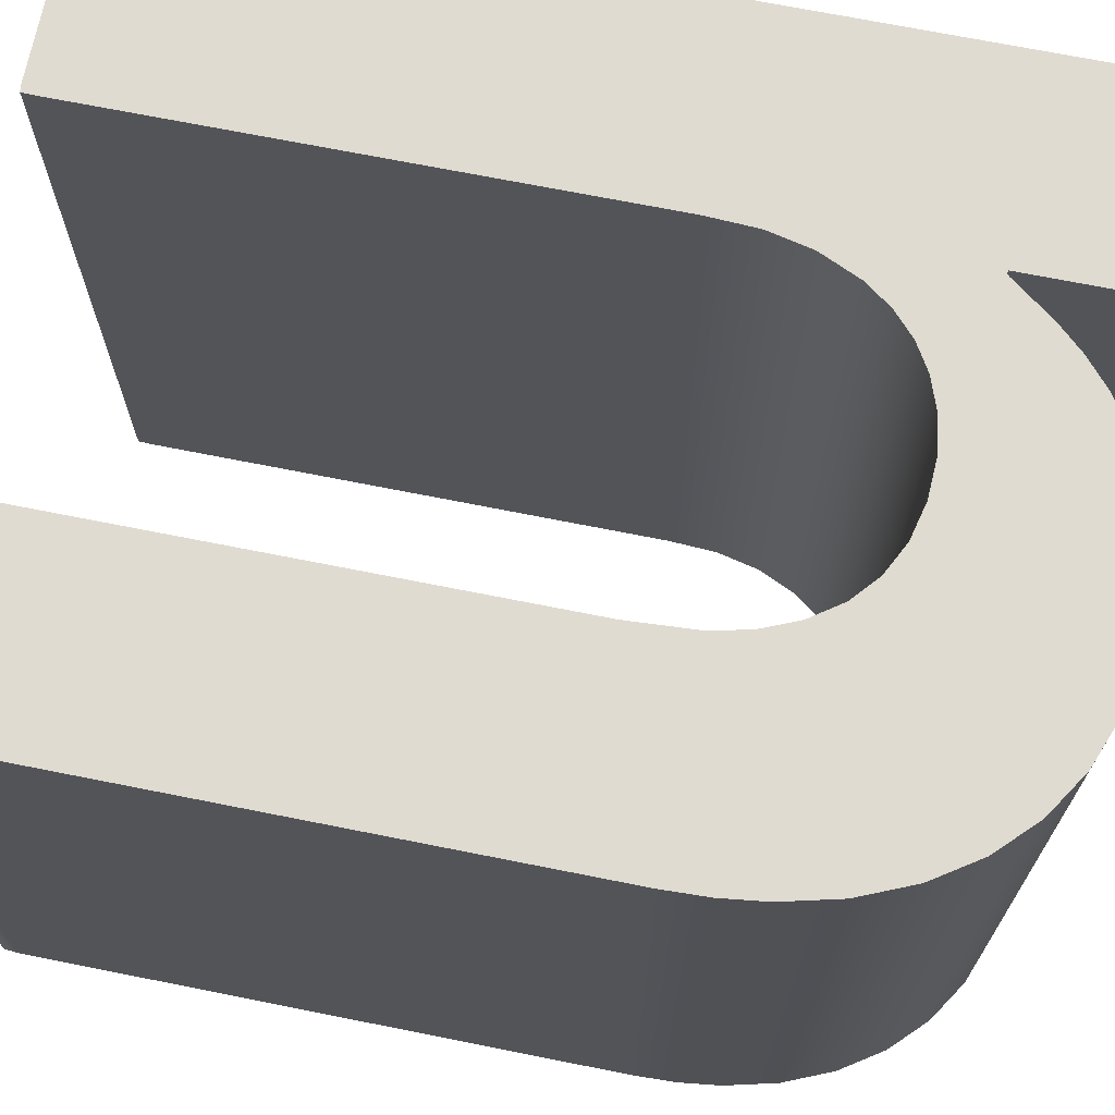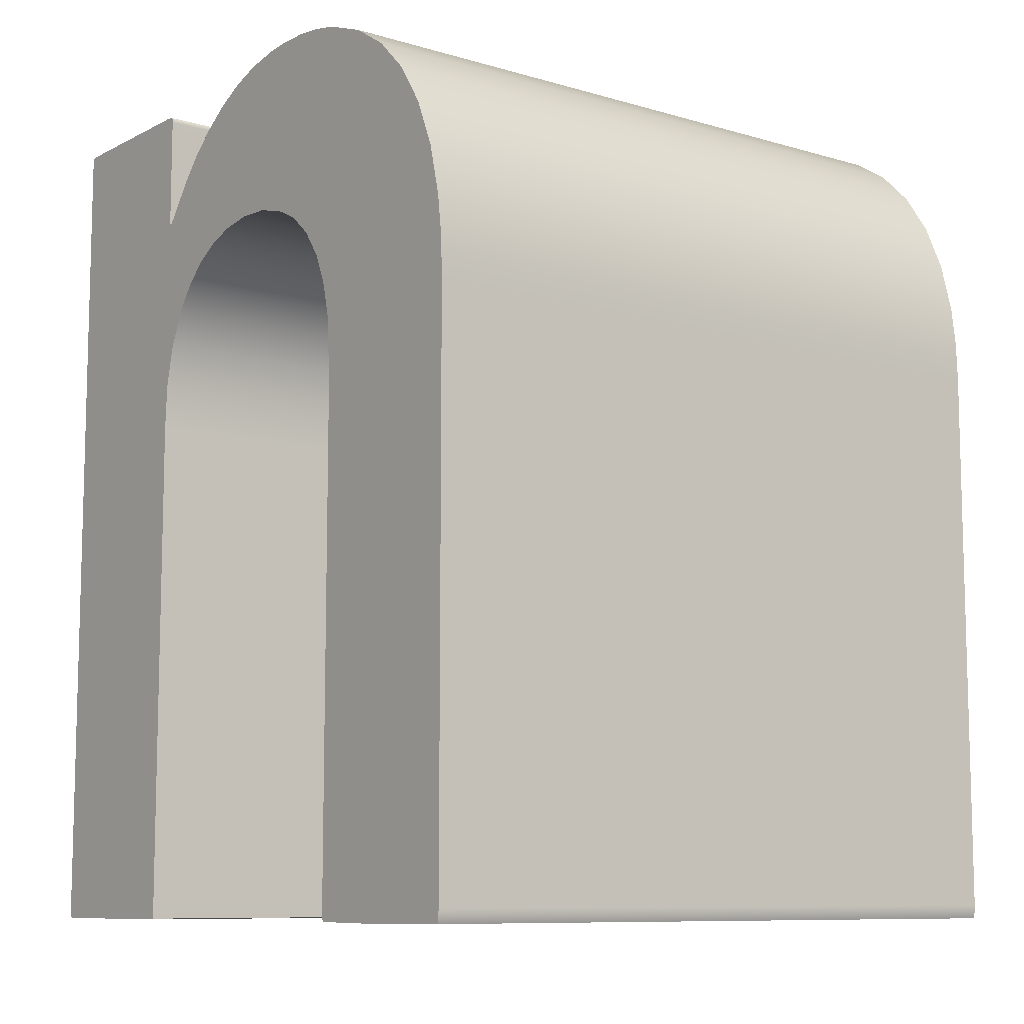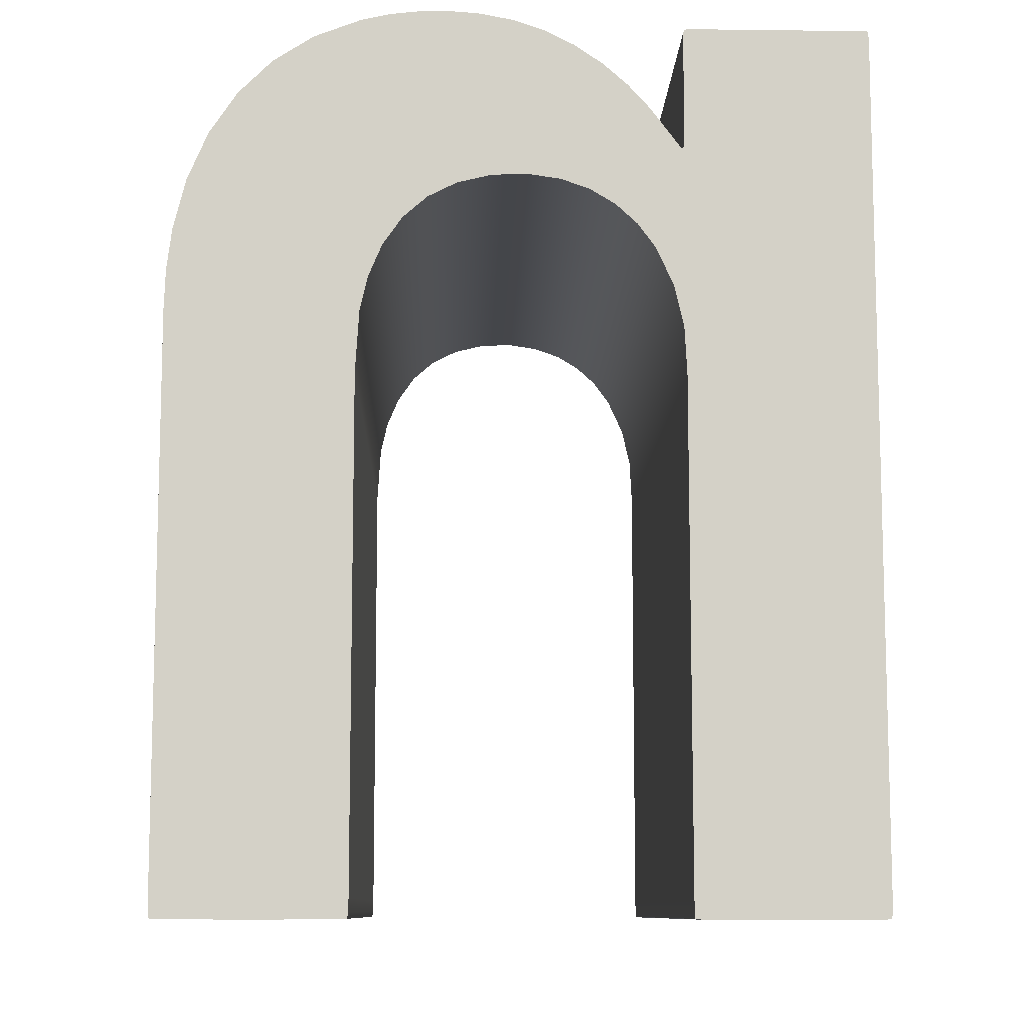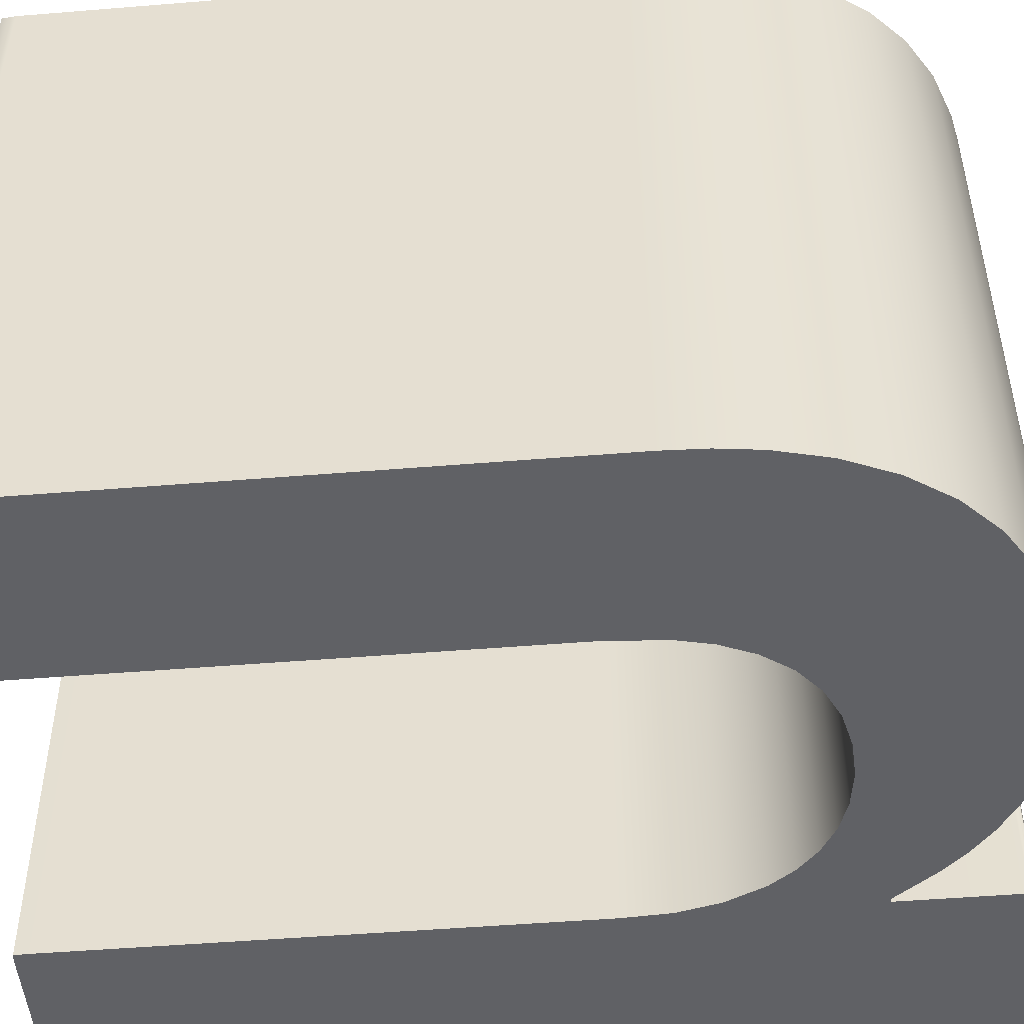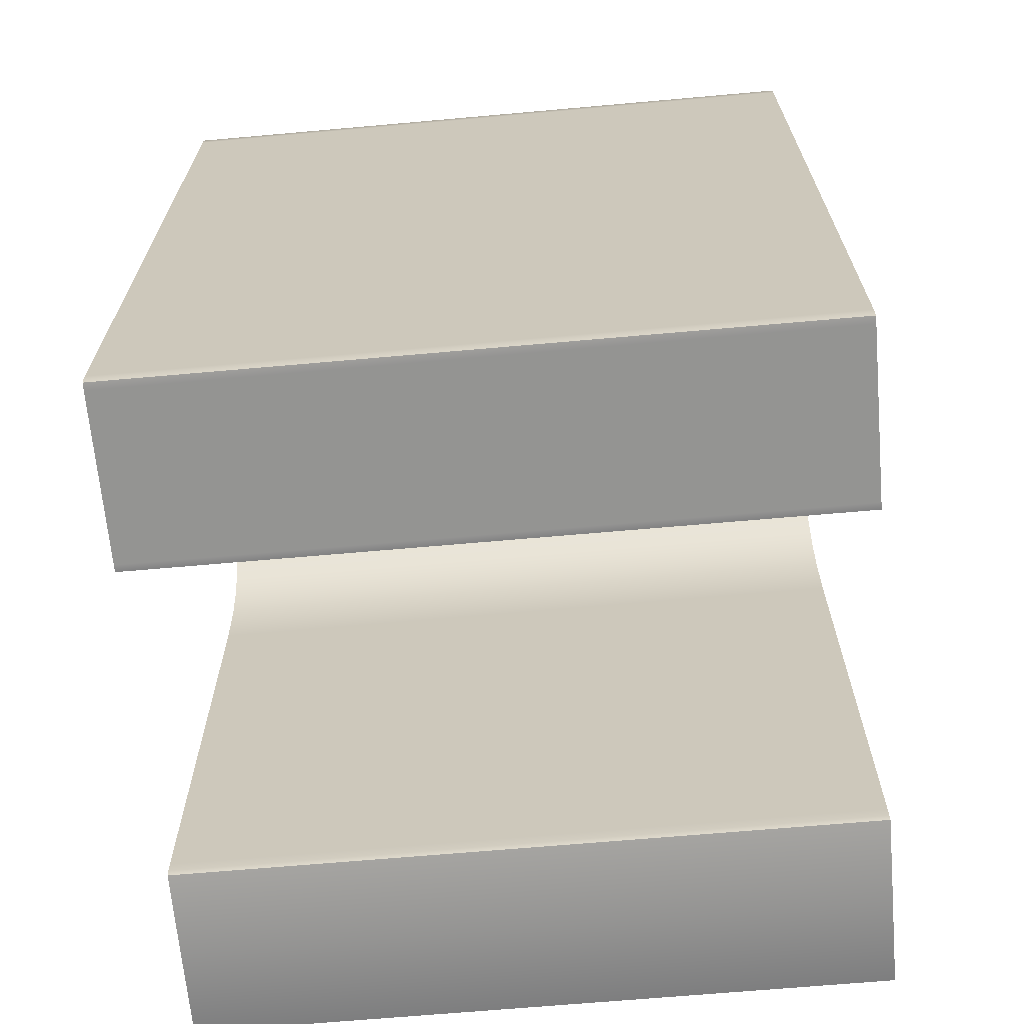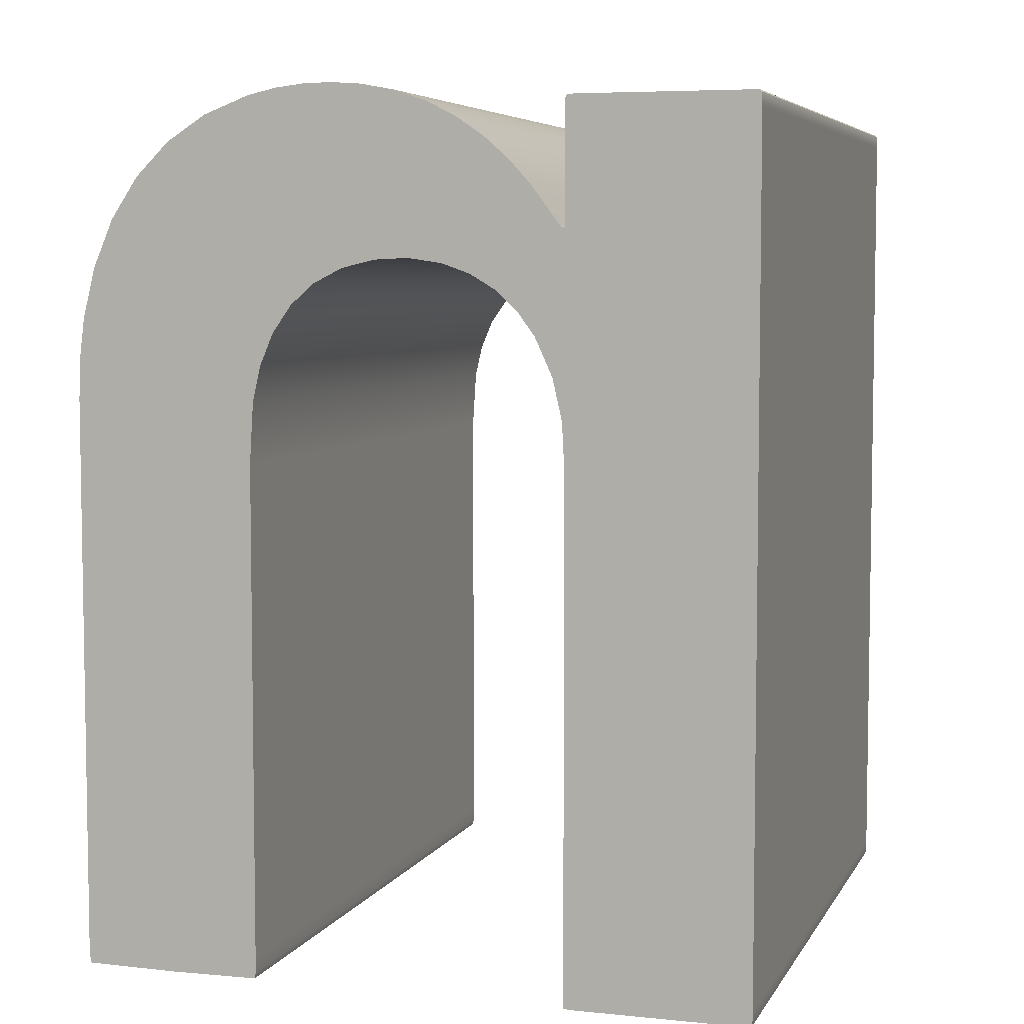
<metadata>
{"format":"obj","ext":"obj","renderer":"f3d","projection":"perspective","resolution":1024,"background":"white","views":[{"elev":70.1,"azim":101.3,"up":"+Z"},{"elev":-9.3,"azim":52.3,"up":"+Y"},{"elev":-9.8,"azim":178.5,"up":"+Y"},{"elev":-49.4,"azim":95.2,"up":"+Z"},{"elev":-66.9,"azim":-84.9,"up":"+Y"},{"elev":5.7,"azim":-162.6,"up":"+Y"}]}
</metadata>
<code>
v 0.5807 1.157 0
v 0.5807 1.157 30
v 0.5812 37.42 0
v 0.5812 37.42 30
v 0.5832 0.8541 0
v 0.5832 0.8541 30
v 0.6017 37.97 0
v 0.6017 37.97 15
v 0.6017 37.97 30
v 0.6261 0.5548 0
v 0.6261 0.5548 15
v 0.6261 0.5548 30
v 0.674 38.05 0
v 0.674 38.05 30
v 0.7223 38.06 0
v 0.7223 38.06 30
v 0.9504 0.5333 0
v 0.9504 0.5333 30
v 4.072 5.024 0
v 4.072 5.024 30
v 4.072 9.917 0
v 4.072 9.917 30
v 4.072 14.81 0
v 4.072 14.81 30
v 4.072 19.7 0
v 4.072 19.7 30
v 4.072 24.6 0
v 4.072 24.6 30
v 4.072 29.49 0
v 4.072 29.49 30
v 7.881 5.024 0
v 7.881 5.024 30
v 7.881 9.917 0
v 7.881 9.917 30
v 7.881 14.81 0
v 7.881 14.81 30
v 7.881 19.7 0
v 7.881 19.7 30
v 7.881 29.49 0
v 7.881 29.49 30
v 8.156 38.07 0
v 8.156 38.07 30
v 8.233 0.5343 0
v 8.233 0.5343 30
v 8.408 38.06 0
v 8.408 38.06 30
v 8.508 38.02 0
v 8.508 38.02 15
v 8.508 38.02 30
v 8.553 0.5695 0
v 8.553 0.5695 15
v 8.553 0.5695 30
v 8.559 37.91 0
v 8.559 37.91 30
v 8.565 37.54 0
v 8.565 37.54 30
v 8.566 1.245 0
v 8.566 1.245 30
v 8.567 22.94 0
v 8.567 22.94 30
v 8.567 32.8 0
v 8.567 32.8 15
v 8.567 32.8 30
v 8.567 33.29 0
v 8.567 33.29 30
v 8.574 37.78 0
v 8.574 37.78 30
v 8.652 32.77 0
v 8.652 32.77 30
v 8.672 24.96 0
v 8.672 24.96 30
v 8.685 32.78 0
v 8.685 32.78 30
v 8.711 32.79 0
v 8.711 32.79 30
v 8.789 32.88 0
v 8.789 32.88 30
v 9.075 26.73 0
v 9.075 26.73 30
v 9.826 28.38 0
v 9.826 28.38 30
v 9.997 34.5 0
v 9.997 34.5 30
v 10.6 29.43 0
v 10.6 29.43 30
v 10.95 35.55 0
v 10.95 35.55 30
v 11.52 30.28 0
v 11.52 30.28 30
v 12.01 36.49 0
v 12.01 36.49 30
v 12.59 30.92 0
v 12.59 30.92 30
v 13.22 37.31 0
v 13.22 37.31 30
v 13.81 31.36 0
v 13.81 31.36 30
v 14.5 37.96 0
v 14.5 37.96 30
v 15.28 31.58 0
v 15.28 31.58 30
v 15.87 38.42 0
v 15.87 38.42 30
v 16.77 31.51 0
v 16.77 31.51 30
v 17.31 38.69 0
v 17.31 38.69 30
v 18.2 31.16 0
v 18.2 31.16 30
v 18.57 38.78 0
v 18.57 38.78 30
v 19.44 30.54 0
v 19.44 30.54 30
v 19.83 38.76 0
v 19.83 38.76 30
v 20.48 29.64 0
v 20.48 29.64 30
v 21.08 38.62 0
v 21.08 38.62 30
v 21.32 28.44 0
v 21.32 28.44 30
v 21.91 27.04 0
v 21.91 27.04 30
v 22.25 25.57 0
v 22.25 25.57 30
v 22.32 38.34 0
v 22.32 38.34 30
v 22.42 1.4 0
v 22.42 1.4 30
v 22.42 22.95 0
v 22.42 22.95 30
v 22.42 0.8439 0
v 22.42 0.8439 30
v 22.47 0.5729 0
v 22.47 0.5729 15
v 22.47 0.5729 30
v 23.12 5.024 0
v 23.12 5.024 30
v 23.12 9.917 0
v 23.12 9.917 30
v 23.12 14.81 0
v 23.12 14.81 30
v 23.12 19.7 0
v 23.12 19.7 30
v 23.12 29.49 0
v 23.12 29.49 30
v 23.12 34.38 0
v 23.12 34.38 30
v 24.32 37.58 0
v 24.32 37.58 30
v 26.05 36.48 0
v 26.05 36.48 30
v 26.41 0.5315 0
v 26.41 0.5315 30
v 26.93 5.024 0
v 26.93 5.024 30
v 26.93 9.917 0
v 26.93 9.917 30
v 26.93 14.81 0
v 26.93 14.81 30
v 26.93 19.7 0
v 26.93 19.7 30
v 26.93 24.6 0
v 26.93 24.6 30
v 26.93 29.49 0
v 26.93 29.49 30
v 27.51 35.04 0
v 27.51 35.04 30
v 28.7 33.26 0
v 28.7 33.26 30
v 29.58 31.19 0
v 29.58 31.19 30
v 30.12 29.01 0
v 30.12 29.01 30
v 30.34 27.28 0
v 30.34 27.28 30
v 30.35 0.5758 0
v 30.35 0.5758 15
v 30.35 0.5758 30
v 30.4 1.162 0
v 30.4 1.162 30
v 30.4 25.54 0
v 30.4 25.54 30
f 27 29 39
f 35 23 25 37
f 33 21 23 35
f 31 19 21 33
f 165 145 147
f 145 165 163
f 159 141 143 161
f 157 139 141 159
f 155 137 139 157
f 15 7 13
f 41 66 55
f 41 3 15
f 45 47 53
f 64 29 3
f 15 3 7
f 27 3 29
f 41 64 3
f 53 66 45
f 41 55 64
f 45 66 41
f 61 29 64
f 86 92 82
f 88 76 82
f 92 86 96
f 72 39 68
f 68 39 61
f 84 74 76
f 92 88 82
f 84 72 74
f 29 61 39
f 96 86 90
f 88 84 76
f 3 25 1
f 59 37 25
f 25 27 59
f 39 70 27
f 1 25 23
f 10 5 17
f 1 17 5
f 17 1 19
f 21 19 1
f 43 17 19
f 21 1 23
f 27 25 3
f 39 80 78
f 39 84 80
f 78 70 39
f 31 33 57
f 50 43 57
f 31 57 43
f 59 33 35
f 59 35 37
f 19 31 43
f 70 59 27
f 84 39 72
f 102 100 98
f 110 108 106
f 104 102 106
f 114 108 110
f 96 94 100
f 100 94 98
f 90 94 96
f 104 100 102
f 108 104 106
f 112 108 147
f 147 108 114
f 126 147 118
f 151 147 149
f 147 126 149
f 147 151 167
f 145 116 147
f 147 116 112
f 120 116 145
f 171 165 169
f 167 165 147
f 173 165 171
f 165 167 169
f 118 147 114
f 122 120 145
f 130 145 143
f 145 130 124
f 130 141 139
f 122 145 124
f 130 143 141
f 132 128 134
f 128 153 134
f 139 137 128
f 33 59 57
f 128 130 139
f 137 153 128
f 182 161 163
f 163 175 182
f 175 163 165
f 161 143 163
f 159 161 182
f 180 157 159
f 153 137 155
f 153 180 177
f 157 180 155
f 155 180 153
f 180 159 182
f 145 163 143
f 173 175 165
f 135 134 153
f 135 154 136
f 154 135 153
f 153 178 154
f 178 179 154
f 177 178 153
f 51 50 57
f 70 71 60 59
f 78 79 71 70
f 59 60 58 57
f 84 85 81 80
f 88 89 85 84
f 96 97 93 92
f 100 101 97 96
f 92 93 89 88
f 80 81 79 78
f 52 51 58
f 58 51 57
f 101 100 104 105
f 108 109 105 104
f 116 117 113 112
f 120 121 117 116
f 112 113 109 108
f 124 125 123 122
f 130 131 125 124
f 132 133 129 128
f 135 132 134
f 128 129 131 130
f 122 123 121 120
f 135 136 133
f 135 133 132
f 11 10 17
f 12 11 18
f 17 18 11
f 18 17 43 44
f 51 43 50
f 52 44 51
f 43 51 44
f 8 7 3
f 4 3 1 2
f 9 8 4
f 3 4 8
f 11 5 10
f 6 5 11
f 5 6 2 1
f 11 12 6
f 48 47 45
f 41 42 46 45
f 46 49 48
f 45 46 48
f 42 41 15 16
f 13 14 16 15
f 8 13 7
f 14 8 9
f 14 13 8
f 62 61 64
f 55 56 65 64
f 65 63 62
f 64 65 62
f 56 55 66 67
f 53 54 67 66
f 48 53 47
f 54 48 49
f 54 53 48
f 178 177 180
f 182 183 181 180
f 173 174 176 175
f 171 172 174 173
f 175 176 183 182
f 167 168 170 169
f 151 152 168 167
f 126 127 150 149
f 114 115 119 118
f 118 119 127 126
f 149 150 152 151
f 169 170 172 171
f 179 178 181
f 181 178 180
f 115 114 110 111
f 106 107 111 110
f 102 103 107 106
f 94 95 99 98
f 90 91 95 94
f 98 99 103 102
f 82 83 87 86
f 76 77 83 82
f 72 73 75 74
f 62 68 61
f 68 69 73 72
f 74 75 77 76
f 86 87 91 90
f 62 63 69
f 68 62 69
f 28 40 30
f 36 38 26 24
f 34 36 24 22
f 32 34 22 20
f 166 148 146
f 146 164 166
f 160 162 144 142
f 158 160 142 140
f 156 158 140 138
f 16 14 9
f 42 56 67
f 42 16 4
f 46 54 49
f 65 4 30
f 16 9 4
f 28 30 4
f 42 4 65
f 54 46 67
f 42 65 56
f 46 42 67
f 63 65 30
f 87 83 93
f 89 83 77
f 93 97 87
f 73 69 40
f 69 63 40
f 85 77 75
f 93 83 89
f 85 75 73
f 30 40 63
f 97 91 87
f 89 77 85
f 4 2 26
f 60 26 38
f 26 60 28
f 40 28 71
f 2 24 26
f 12 18 6
f 2 6 18
f 18 20 2
f 22 2 20
f 44 20 18
f 22 24 2
f 28 4 26
f 40 79 81
f 40 81 85
f 79 40 71
f 32 58 34
f 52 58 44
f 32 44 58
f 60 36 34
f 60 38 36
f 20 44 32
f 71 28 60
f 85 73 40
f 103 99 101
f 111 107 109
f 105 107 103
f 115 111 109
f 97 101 95
f 101 99 95
f 91 97 95
f 105 103 101
f 109 107 105
f 113 148 109
f 148 115 109
f 127 119 148
f 152 150 148
f 148 150 127
f 148 168 152
f 146 148 117
f 148 113 117
f 121 146 117
f 172 170 166
f 168 148 166
f 174 172 166
f 166 170 168
f 119 115 148
f 123 146 121
f 131 144 146
f 146 125 131
f 131 140 142
f 123 125 146
f 131 142 144
f 133 136 129
f 129 136 154
f 140 129 138
f 34 58 60
f 129 140 131
f 138 129 154
f 183 164 162
f 164 183 176
f 176 166 164
f 162 164 144
f 160 183 162
f 181 160 158
f 154 156 138
f 154 179 181
f 158 156 181
f 156 154 181
f 181 183 160
f 146 144 164
f 174 166 176

</code>
